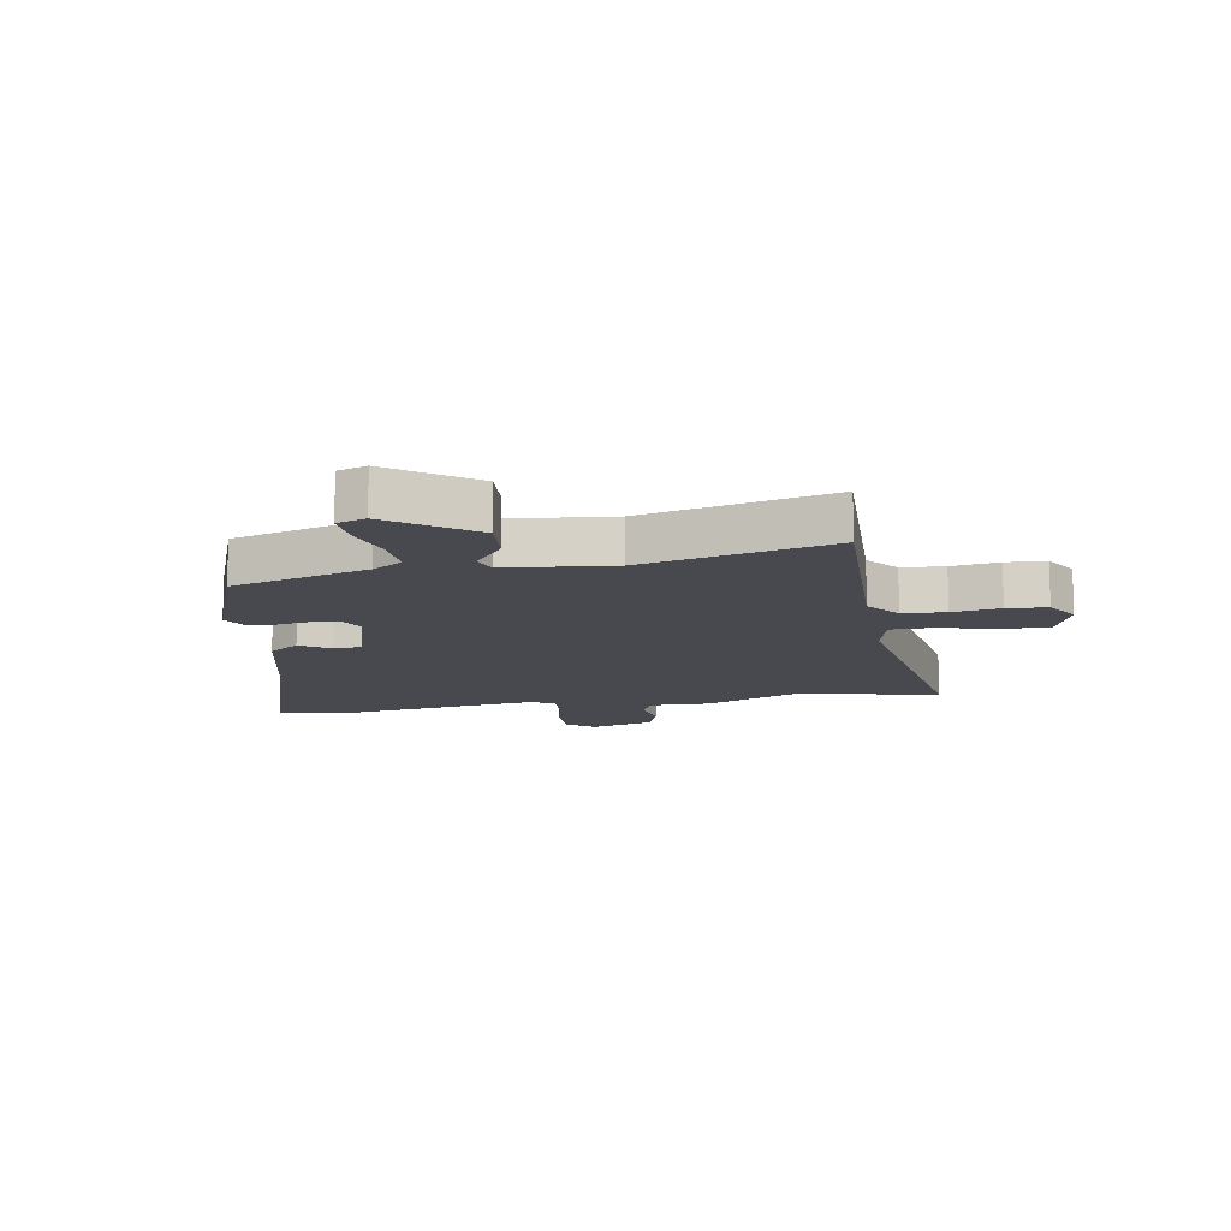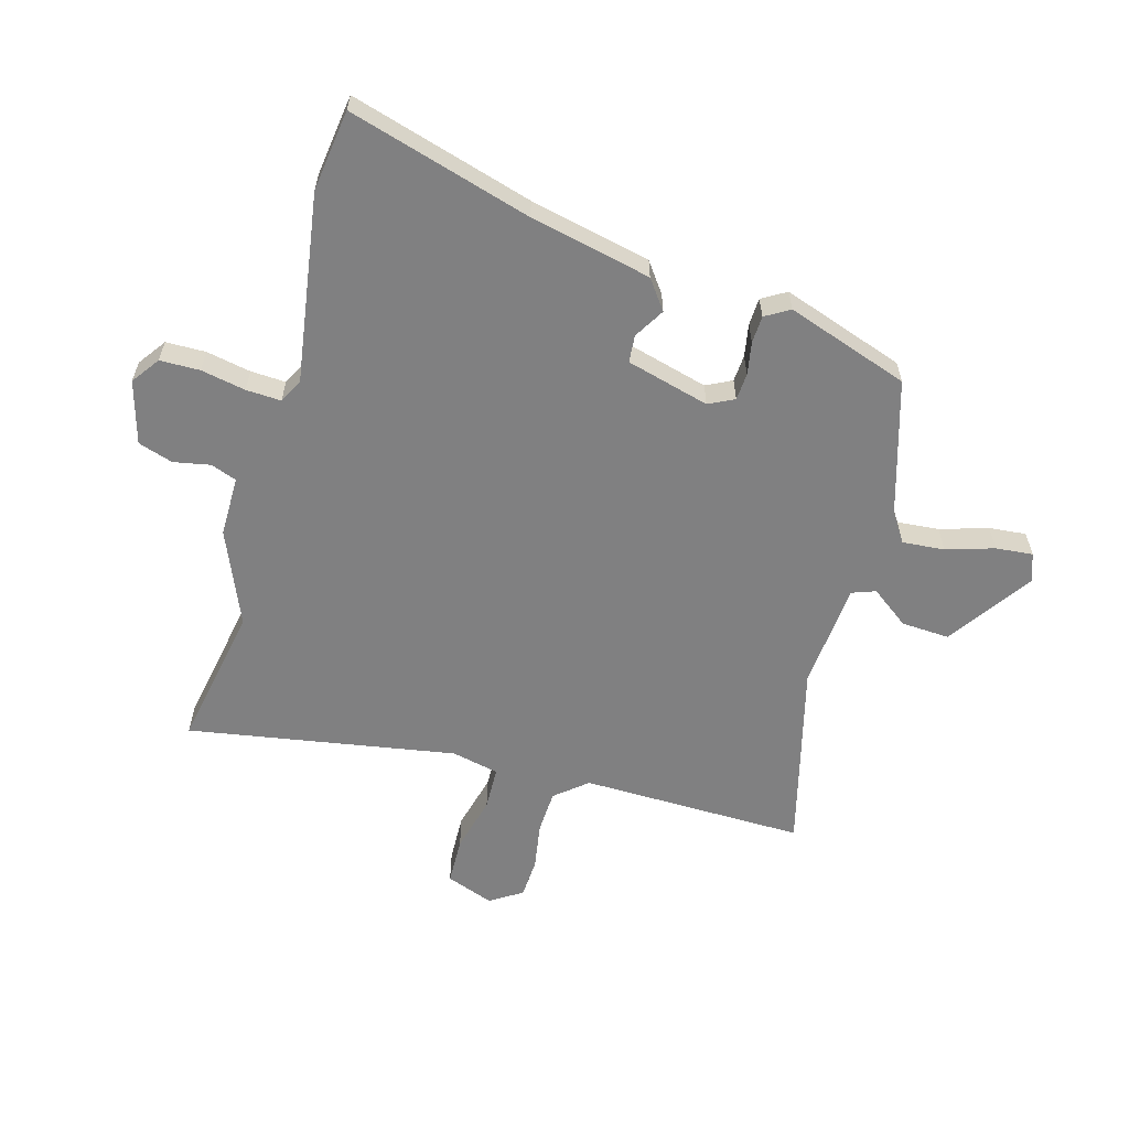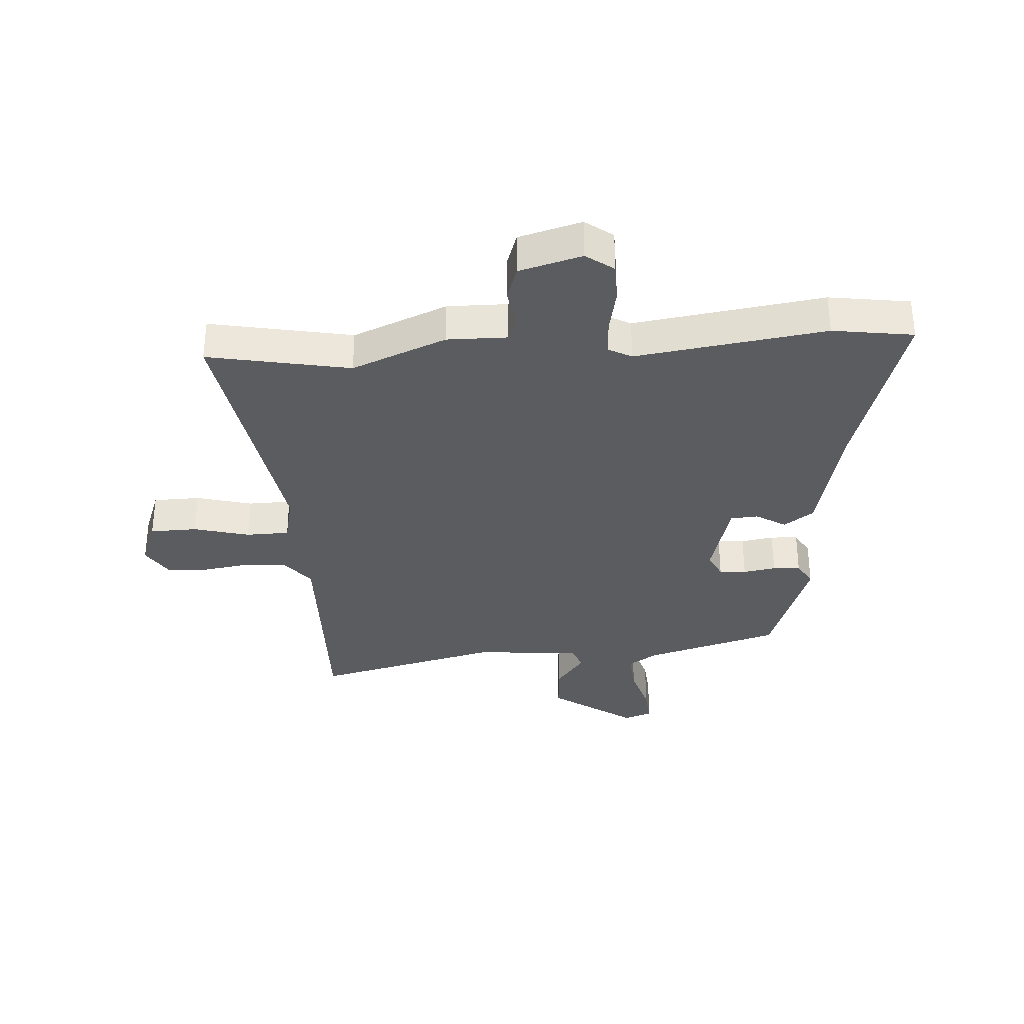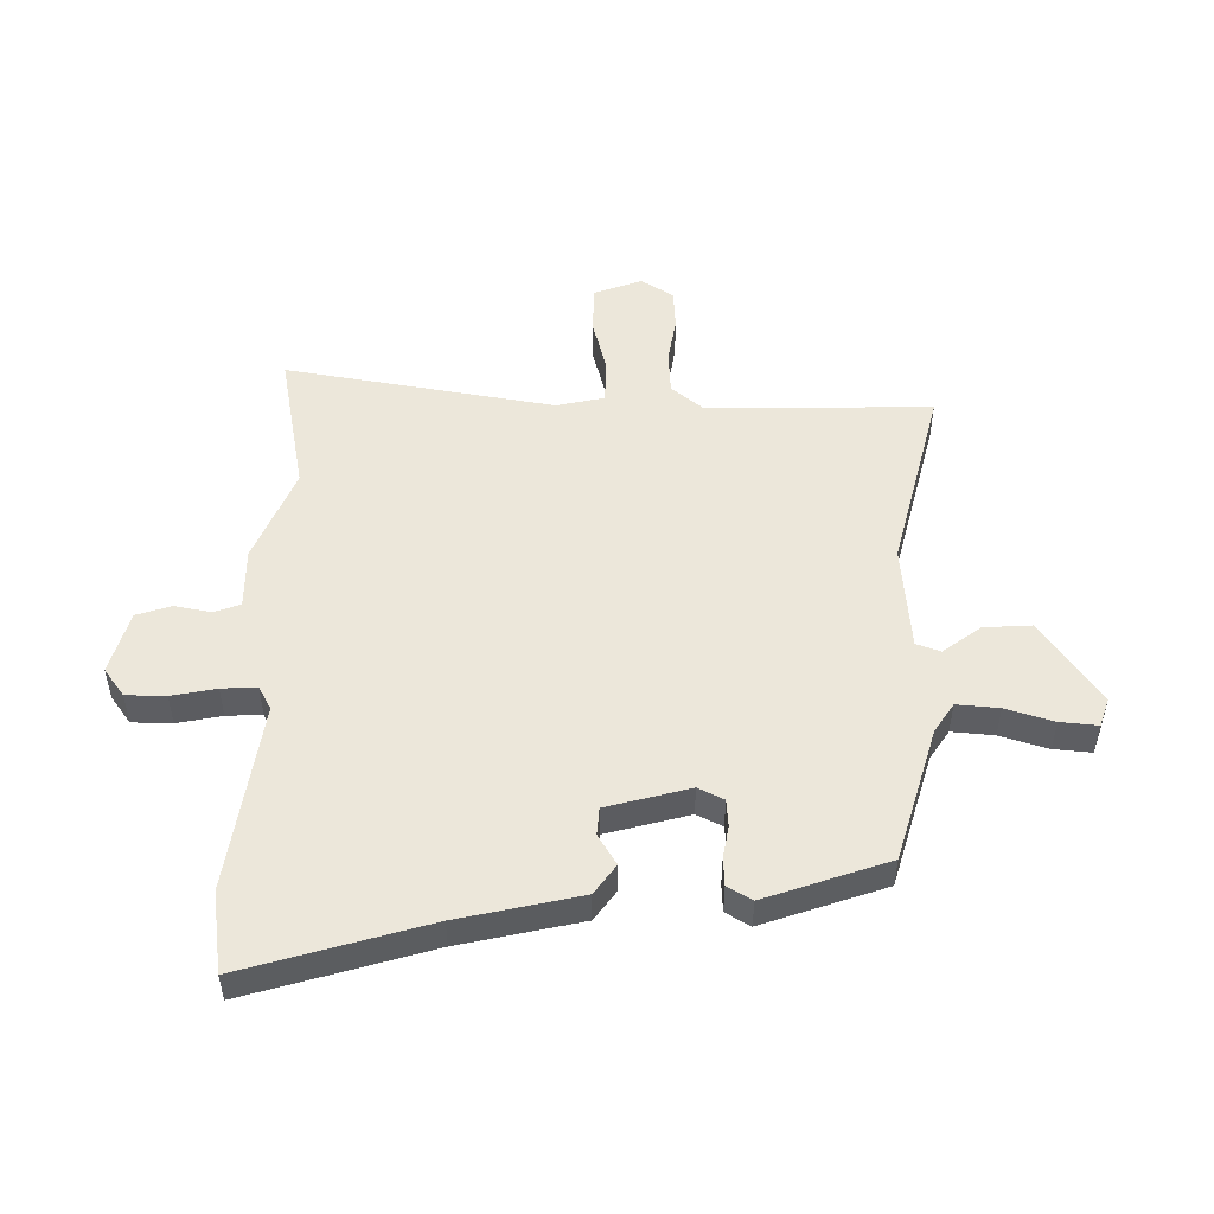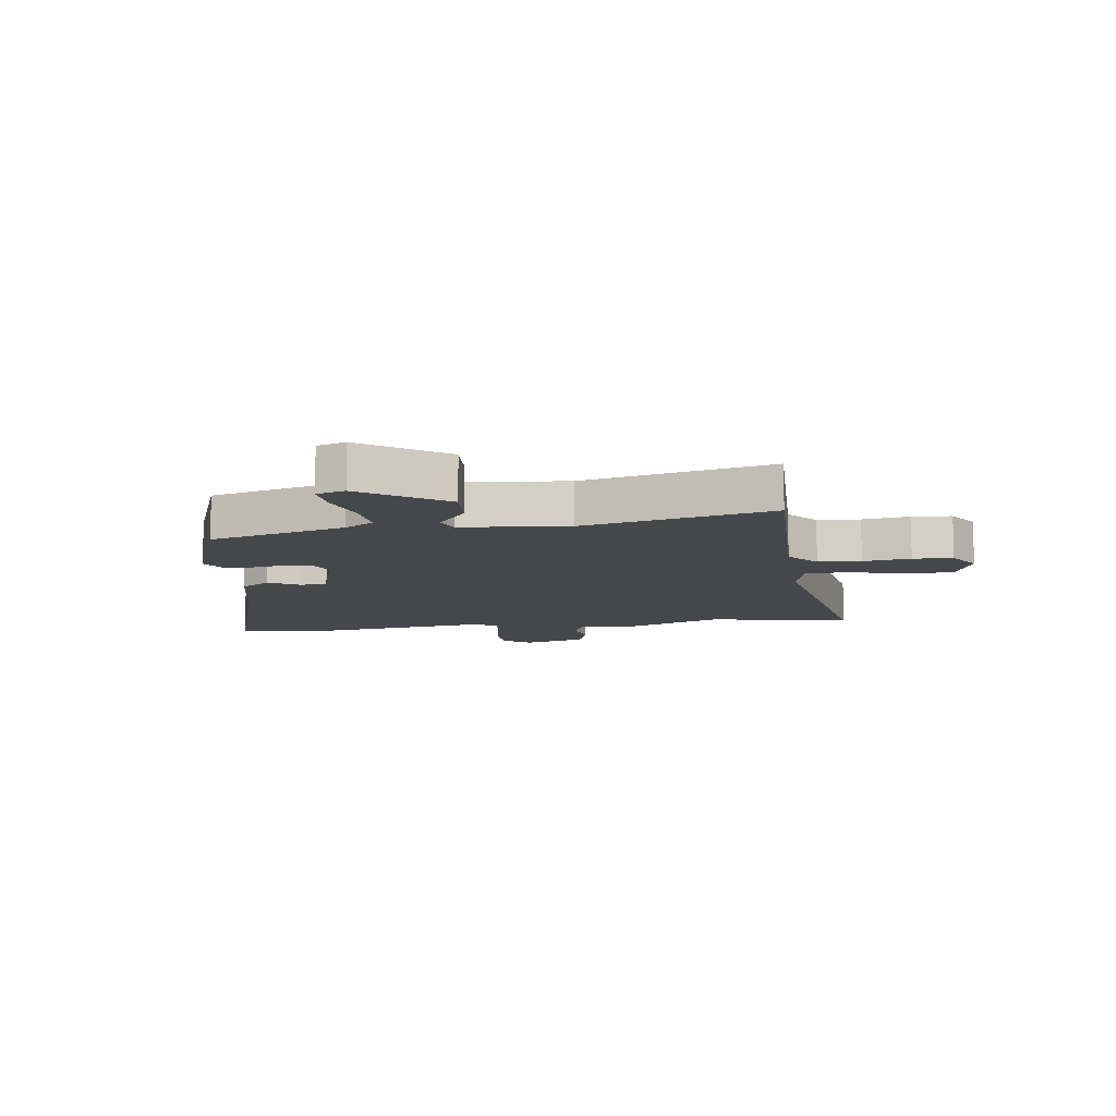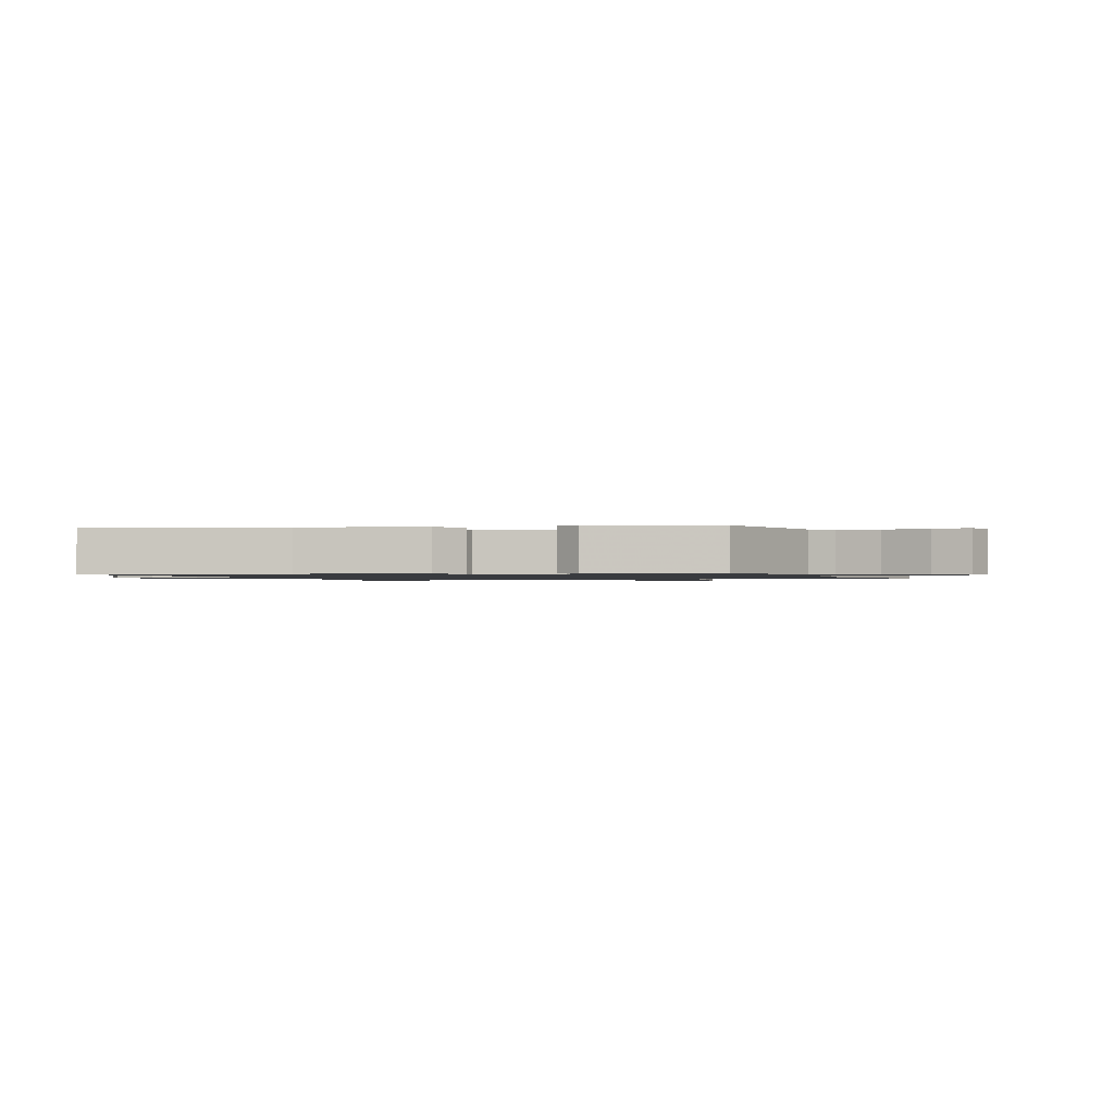
<metadata>
{"format":"obj","ext":"obj","renderer":"f3d","projection":"perspective","resolution":1024,"background":"white","views":[{"elev":-12.7,"azim":9.8,"up":"+Y"},{"elev":-60.1,"azim":-104.8,"up":"+Y"},{"elev":-33.6,"azim":-175.7,"up":"+Y"},{"elev":51.1,"azim":-88.6,"up":"+Y"},{"elev":-10.2,"azim":8.3,"up":"+Y"},{"elev":-1.1,"azim":-71.2,"up":"+Y"}]}
</metadata>
<code>
v -0.485 0.07 -0.502
v -0.623 0.07 -0.481
v -0.527 0.07 -0.17
v -0.478 0.07 0.036
v -0.427 0.07 0.072
v -0.376 0.07 0.04
v -0.329 0.07 0.043
v -0.289 0.07 0.184
v -0.31 0.07 0.228
v -0.356 0.07 0.232
v -0.412 0.07 0.223
v -0.459 0.07 0.226
v -0.483 0.07 0.268
v -0.408 0.07 0.476
v -0.177 0.07 0.541
v -0.127 0.07 0.573
v -0.132 0.07 0.645
v -0.156 0.07 0.727
v -0.161 0.07 0.791
v -0.112 0.07 0.807
v 0.029 0.07 0.707
v 0.023 0.07 0.625
v -0.026 0.07 0.561
v -0.012 0.07 0.52
v 0.17 0.07 0.502
v 0.49 0.07 0.578
v 0.478 0.07 0.195
v 0.522 0.07 0.14
v 0.595 0.07 0.135
v 0.676 0.07 0.147
v 0.744 0.07 0.142
v 0.778 0.07 0.087
v 0.747 0.07 0.006
v 0.666 0.07 0.005
v 0.571 0.07 0.031
v 0.497 0.07 0.03
v 0.478 0.07 -0.051
v 0.549 0.07 -0.51
v 0.306 0.07 -0.461
v 0.144 0.07 -0.526
v 0.041 0.07 -0.524
v 0.024 0.07 -0.568
v 0.035 0.07 -0.631
v 0.015 0.07 -0.69
v -0.093 0.07 -0.719
v -0.14 0.07 -0.684
v -0.14 0.07 -0.616
v -0.124 0.07 -0.54
v -0.12 0.07 -0.48
v -0.16 0.07 -0.458
v -0.485 0 -0.502
v -0.623 0 -0.481
v -0.527 0 -0.17
v -0.478 0 0.036
v -0.427 0 0.072
v -0.376 0 0.04
v -0.329 0 0.043
v -0.289 0 0.184
v -0.31 0 0.228
v -0.356 0 0.232
v -0.412 0 0.223
v -0.459 0 0.226
v -0.483 0 0.268
v -0.408 0 0.476
v -0.177 0 0.541
v -0.127 0 0.573
v -0.132 0 0.645
v -0.156 0 0.727
v -0.161 0 0.791
v -0.112 0 0.807
v 0.029 0 0.707
v 0.023 0 0.625
v -0.026 0 0.561
v -0.012 0 0.52
v 0.17 0 0.502
v 0.49 0 0.578
v 0.478 0 0.195
v 0.522 0 0.14
v 0.595 0 0.135
v 0.676 0 0.147
v 0.744 0 0.142
v 0.778 0 0.087
v 0.747 0 0.006
v 0.666 0 0.005
v 0.571 0 0.031
v 0.497 0 0.03
v 0.478 0 -0.051
v 0.549 0 -0.51
v 0.306 0 -0.461
v 0.144 0 -0.526
v 0.041 0 -0.524
v 0.024 0 -0.568
v 0.035 0 -0.631
v 0.015 0 -0.69
v -0.093 0 -0.719
v -0.14 0 -0.684
v -0.14 0 -0.616
v -0.124 0 -0.54
v -0.12 0 -0.48
v -0.16 0 -0.458
f 46 47 48
f 45 46 48
f 44 45 48
f 43 44 48
f 42 43 48
f 41 42 48 49
f 41 49 50
f 40 41 50
f 39 40 50
f 37 38 39
f 36 37 39 50
f 33 34 35
f 32 33 35
f 31 32 35
f 30 31 35
f 29 30 35
f 28 29 35 36
f 1 2 3
f 50 1 3
f 36 50 3
f 28 36 3
f 27 28 3
f 21 22 23
f 20 21 23
f 19 20 23
f 18 19 23
f 17 18 23
f 16 17 23 24
f 15 16 24
f 14 15 24
f 13 14 24
f 12 13 24
f 11 12 24
f 10 11 24
f 9 10 24 25
f 3 4 5 6
f 3 6 7
f 27 3 7
f 25 26 27
f 9 25 27
f 8 9 27
f 7 8 27
f 98 97 96
f 98 96 95
f 98 95 94
f 98 94 93
f 98 93 92
f 99 98 92 91
f 100 99 91
f 100 91 90
f 100 90 89
f 89 88 87
f 100 89 87 86
f 85 84 83
f 85 83 82
f 85 82 81
f 85 81 80
f 85 80 79
f 86 85 79 78
f 53 52 51
f 53 51 100
f 53 100 86
f 53 86 78
f 53 78 77
f 73 72 71
f 73 71 70
f 73 70 69
f 73 69 68
f 73 68 67
f 74 73 67 66
f 74 66 65
f 74 65 64
f 74 64 63
f 74 63 62
f 74 62 61
f 74 61 60
f 75 74 60 59
f 56 55 54 53
f 57 56 53
f 57 53 77
f 77 76 75
f 77 75 59
f 77 59 58
f 77 58 57
f 1 51 52 2
f 2 52 53 3
f 3 53 54 4
f 4 54 55 5
f 5 55 56 6
f 6 56 57 7
f 7 57 58 8
f 8 58 59 9
f 9 59 60 10
f 10 60 61 11
f 11 61 62 12
f 12 62 63 13
f 13 63 64 14
f 14 64 65 15
f 15 65 66 16
f 16 66 67 17
f 17 67 68 18
f 18 68 69 19
f 19 69 70 20
f 20 70 71 21
f 21 71 72 22
f 22 72 73 23
f 23 73 74 24
f 24 74 75 25
f 25 75 76 26
f 26 76 77 27
f 27 77 78 28
f 28 78 79 29
f 29 79 80 30
f 30 80 81 31
f 31 81 82 32
f 32 82 83 33
f 33 83 84 34
f 34 84 85 35
f 35 85 86 36
f 36 86 87 37
f 37 87 88 38
f 38 88 89 39
f 39 89 90 40
f 40 90 91 41
f 41 91 92 42
f 42 92 93 43
f 43 93 94 44
f 44 94 95 45
f 45 95 96 46
f 46 96 97 47
f 47 97 98 48
f 48 98 99 49
f 49 99 100 50
f 50 100 51 1

</code>
